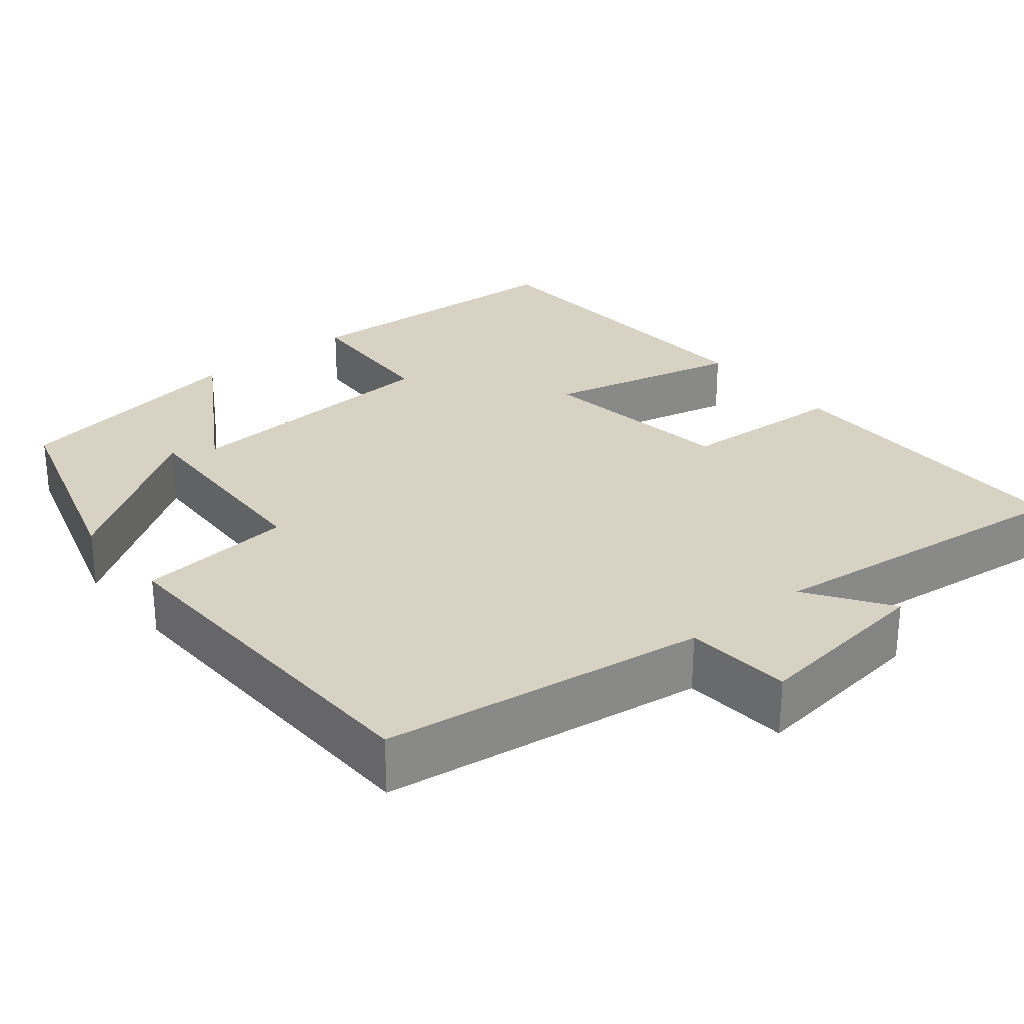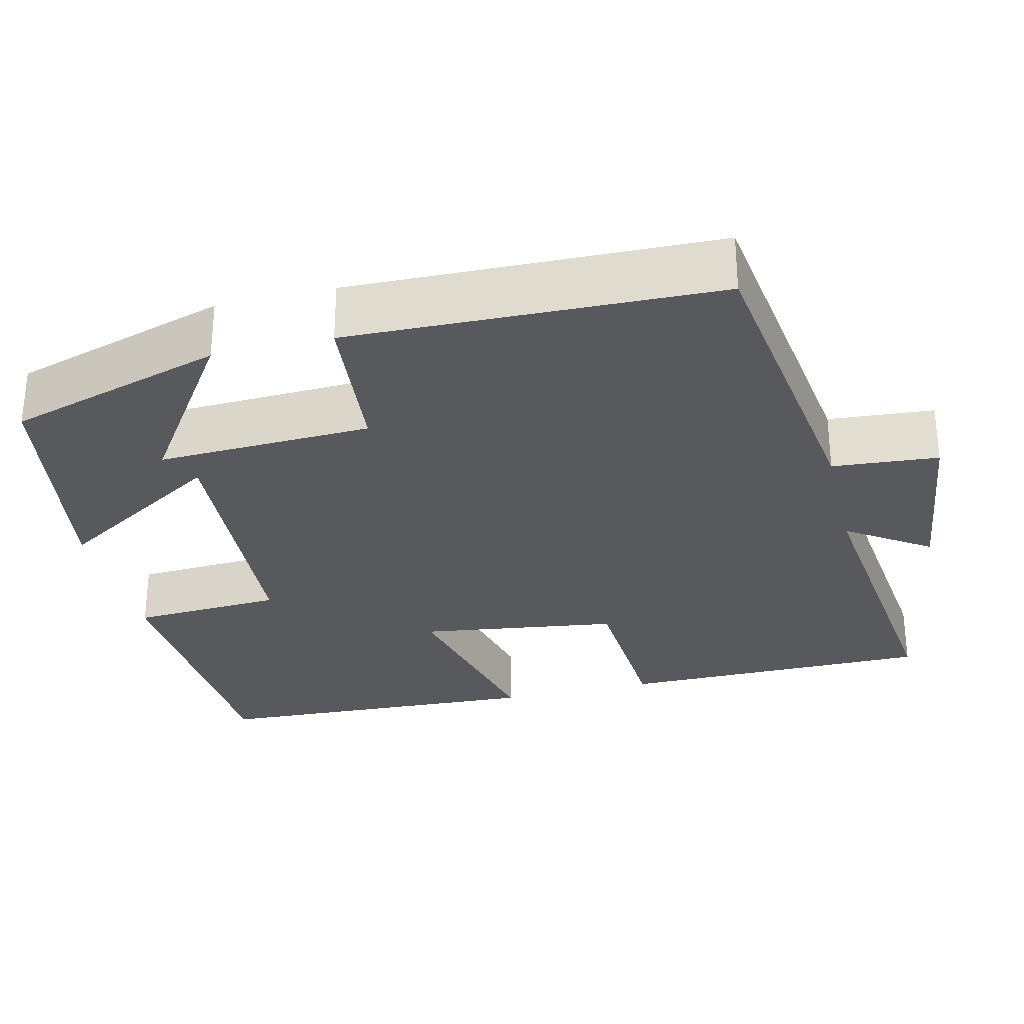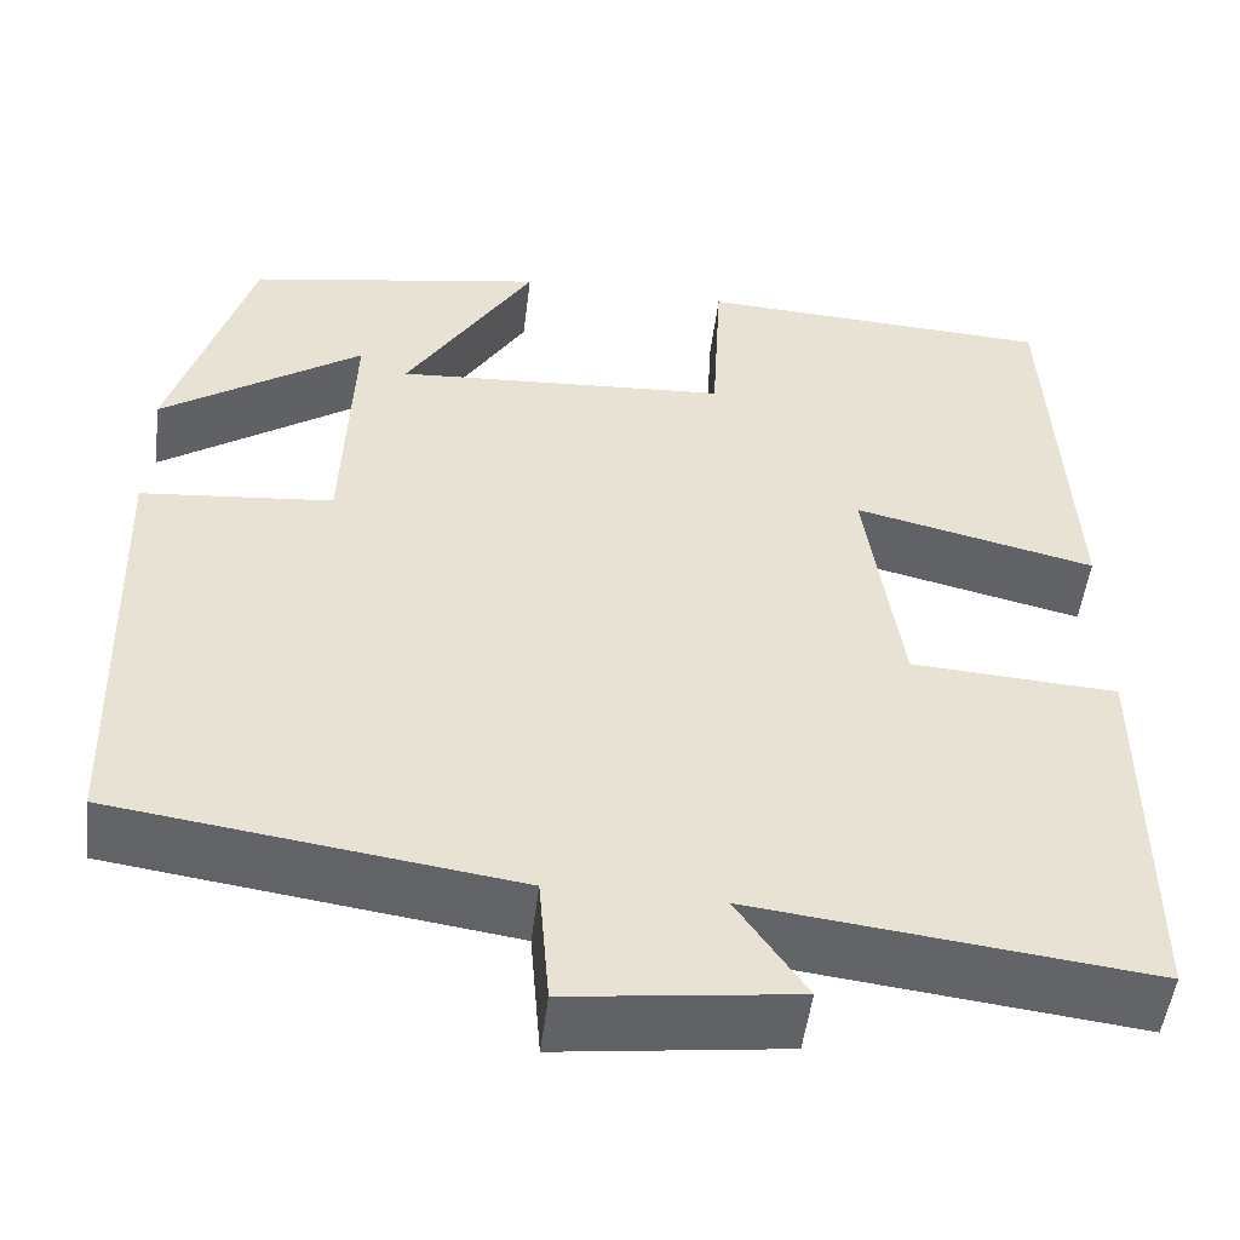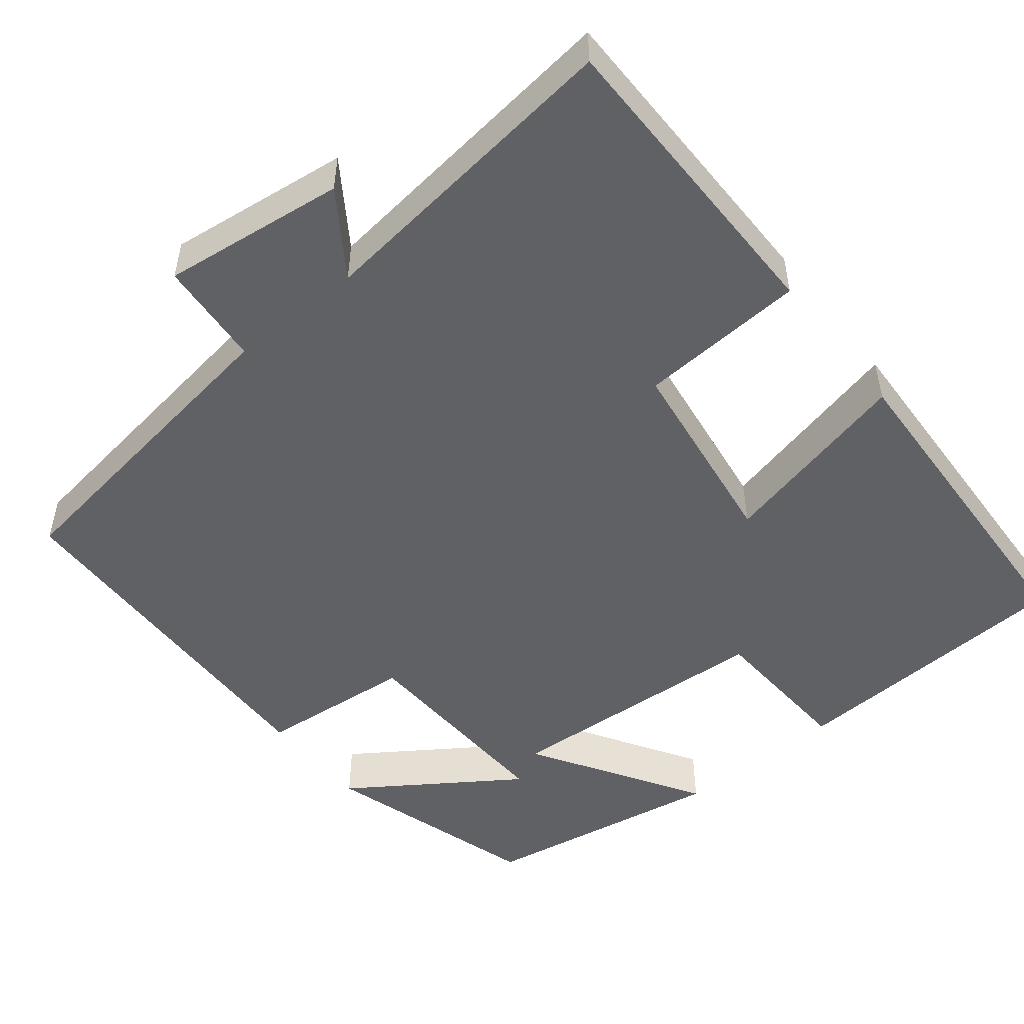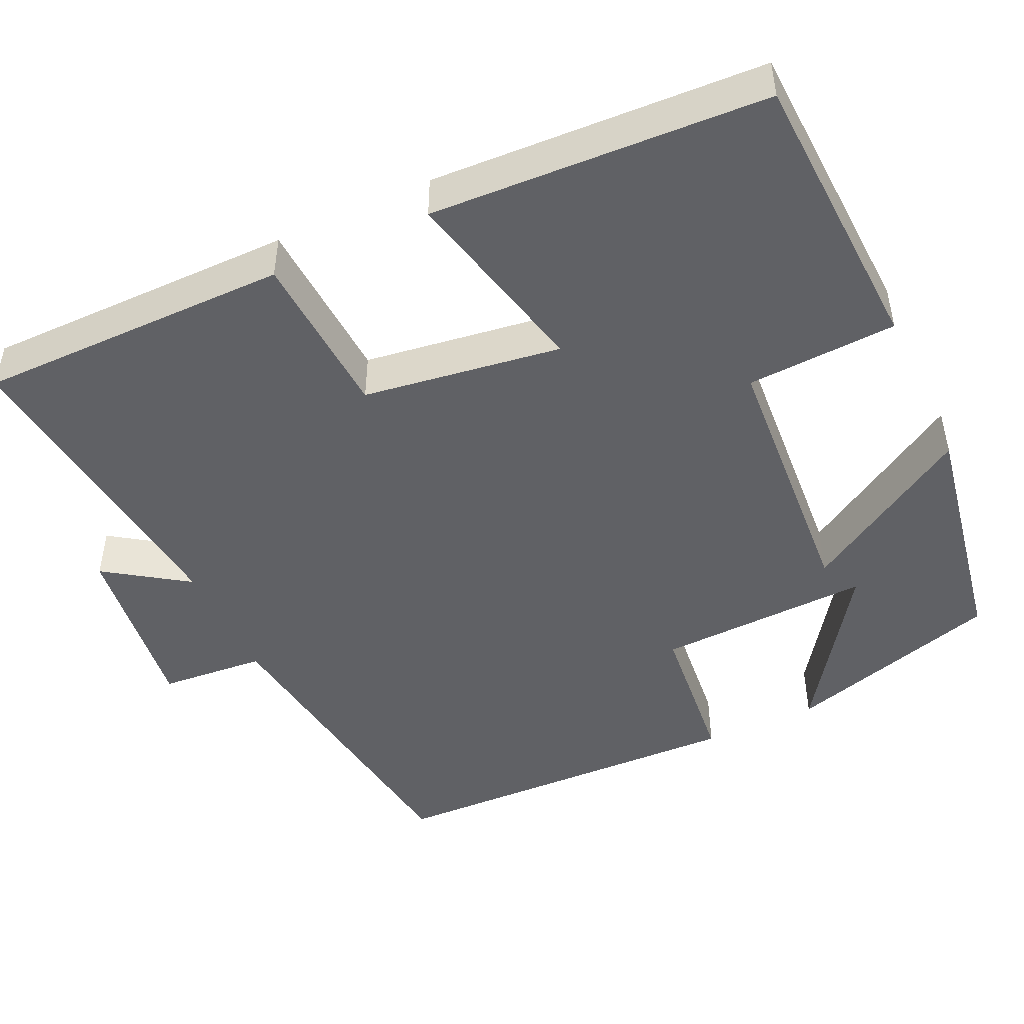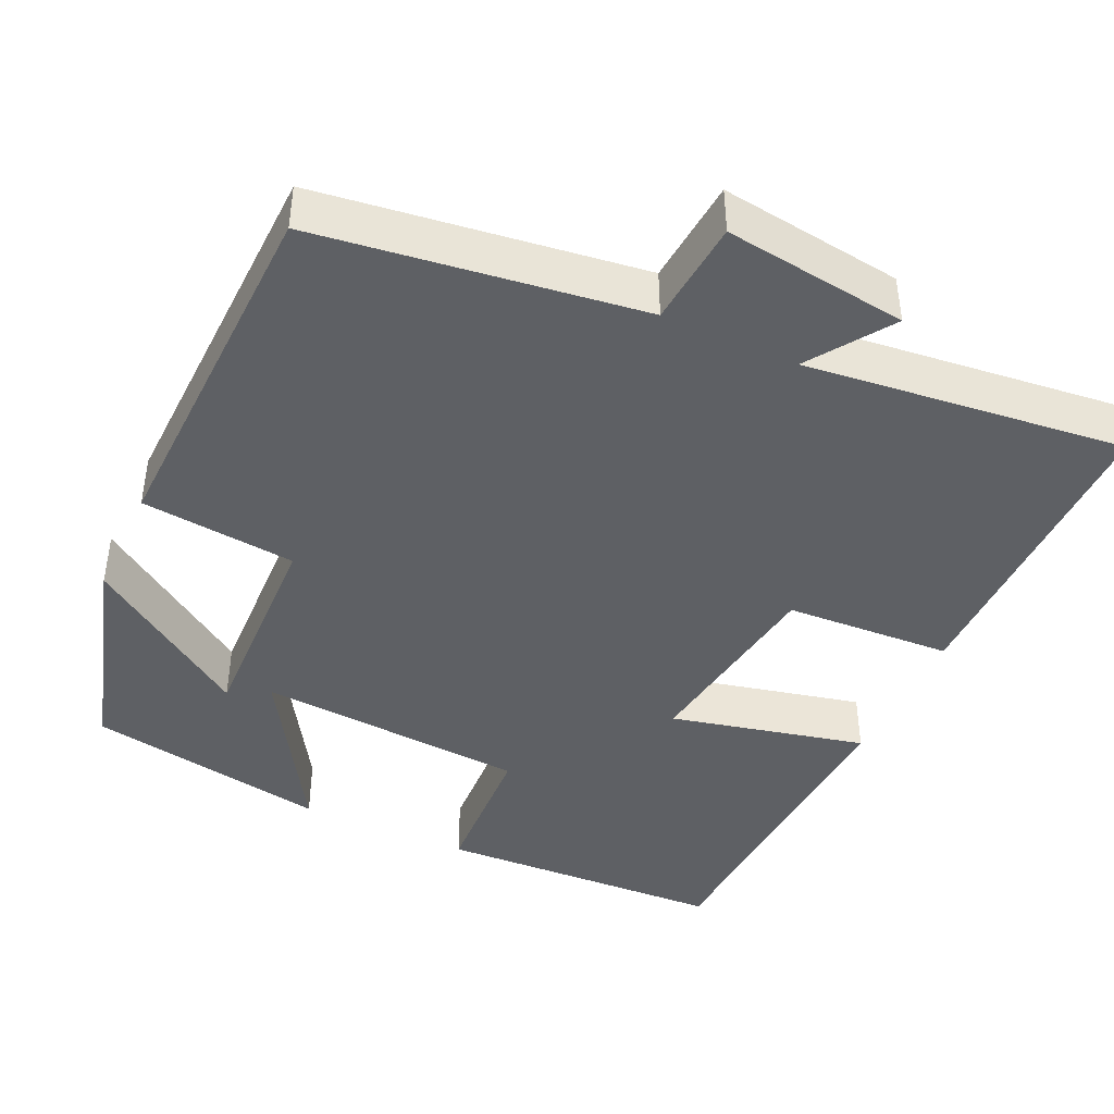
<metadata>
{"format":"obj","ext":"obj","renderer":"f3d","projection":"perspective","resolution":1024,"background":"white","views":[{"elev":27.7,"azim":140.8,"up":"+Y"},{"elev":-29.6,"azim":103.8,"up":"+Y"},{"elev":-51.1,"azim":172.9,"up":"+Z"},{"elev":-50.4,"azim":-141.0,"up":"+Y"},{"elev":-47.3,"azim":-65.0,"up":"+Y"},{"elev":-42.8,"azim":155.1,"up":"+Y"}]}
</metadata>
<code>
v 0.418 0.07 0.445
v 0.5 0.07 0.17
v 0.293 0.07 0.312
v 0.303 0.07 0.04
v 0.5 0.07 0.02
v 0.486 0.07 -0.444
v 0.077 0.07 -0.5
v 0.066 0.07 -0.634
v -0.166 0.07 -0.604
v -0.095 0.07 -0.5
v -0.5 0.07 -0.546
v -0.5 0.07 -0.148
v -0.288 0.07 -0.136
v -0.252 0.07 0.116
v -0.5 0.07 0.058
v -0.479 0.07 0.483
v -0.112 0.07 0.5
v -0.102 0.07 0.309
v 0.242 0.07 0.285
v 0.11 0.07 0.5
v 0.418 0 0.445
v 0.5 0 0.17
v 0.293 0 0.312
v 0.303 0 0.04
v 0.5 0 0.02
v 0.486 0 -0.444
v 0.077 0 -0.5
v 0.066 0 -0.634
v -0.166 0 -0.604
v -0.095 0 -0.5
v -0.5 0 -0.546
v -0.5 0 -0.148
v -0.288 0 -0.136
v -0.252 0 0.116
v -0.5 0 0.058
v -0.479 0 0.483
v -0.112 0 0.5
v -0.102 0 0.309
v 0.242 0 0.285
v 0.11 0 0.5
f 19 20 1
f 15 16 17 18
f 14 15 18 19
f 13 14 19
f 10 11 12 13
f 10 13 19
f 7 8 9 10
f 4 5 6 7
f 3 4 7 10
f 1 2 3
f 19 1 3
f 3 10 19
f 21 40 39
f 38 37 36 35
f 39 38 35 34
f 39 34 33
f 33 32 31 30
f 39 33 30
f 30 29 28 27
f 27 26 25 24
f 30 27 24 23
f 23 22 21
f 23 21 39
f 39 30 23
f 1 21 22 2
f 2 22 23 3
f 3 23 24 4
f 4 24 25 5
f 5 25 26 6
f 6 26 27 7
f 7 27 28 8
f 8 28 29 9
f 9 29 30 10
f 10 30 31 11
f 11 31 32 12
f 12 32 33 13
f 13 33 34 14
f 14 34 35 15
f 15 35 36 16
f 16 36 37 17
f 17 37 38 18
f 18 38 39 19
f 19 39 40 20
f 20 40 21 1

</code>
